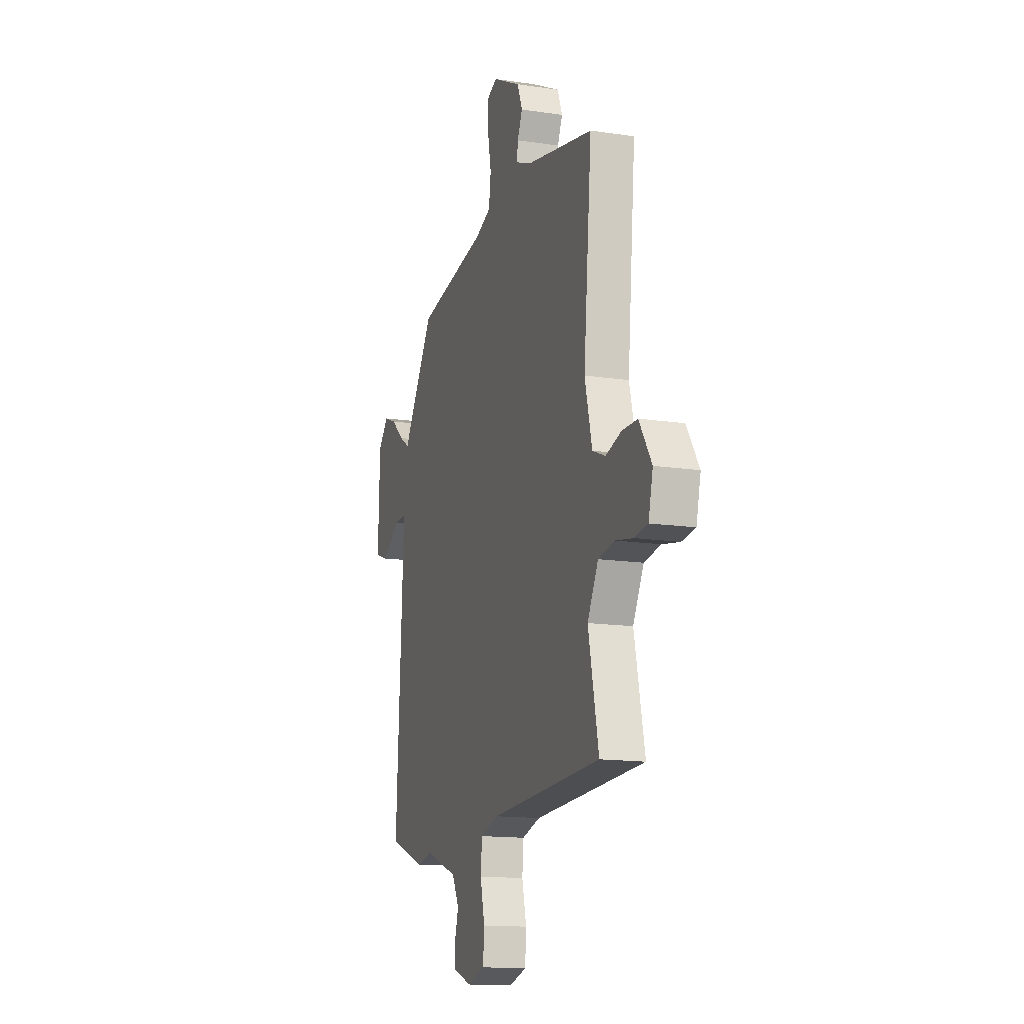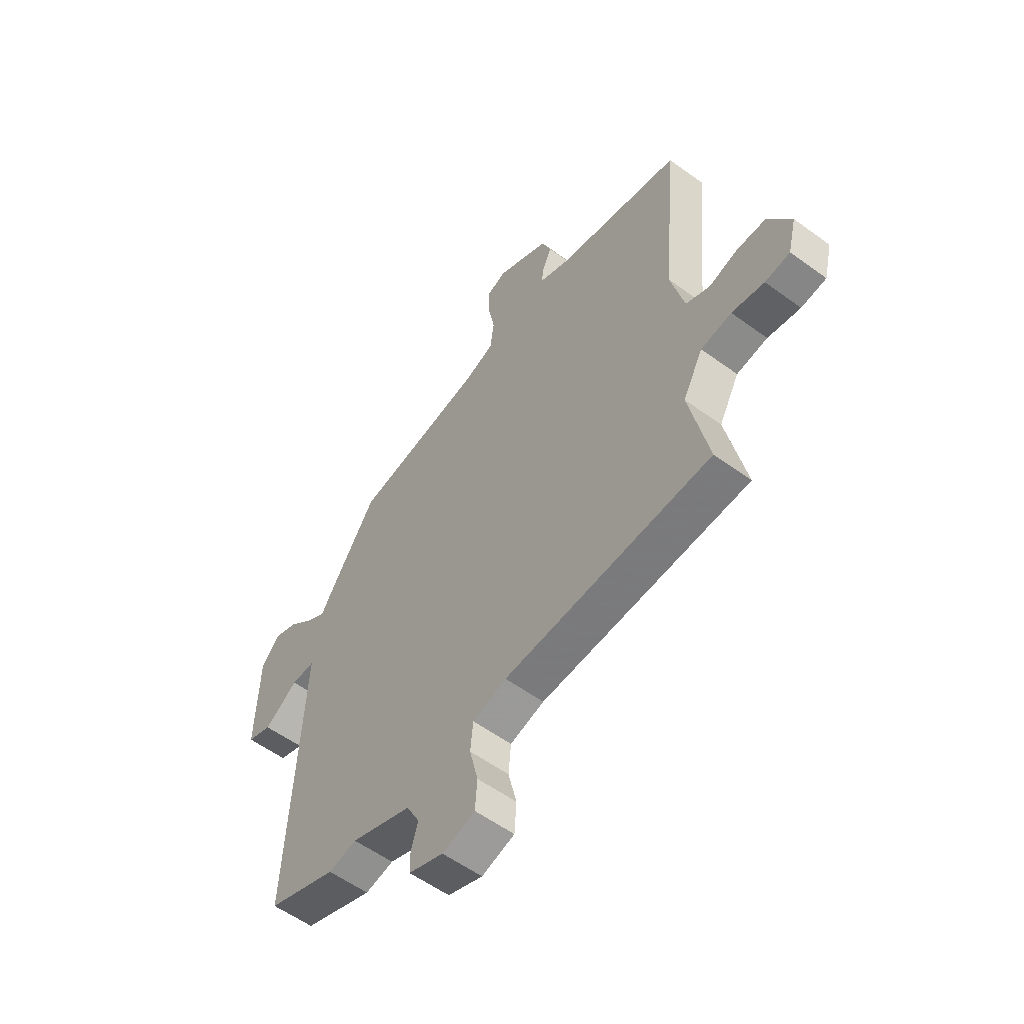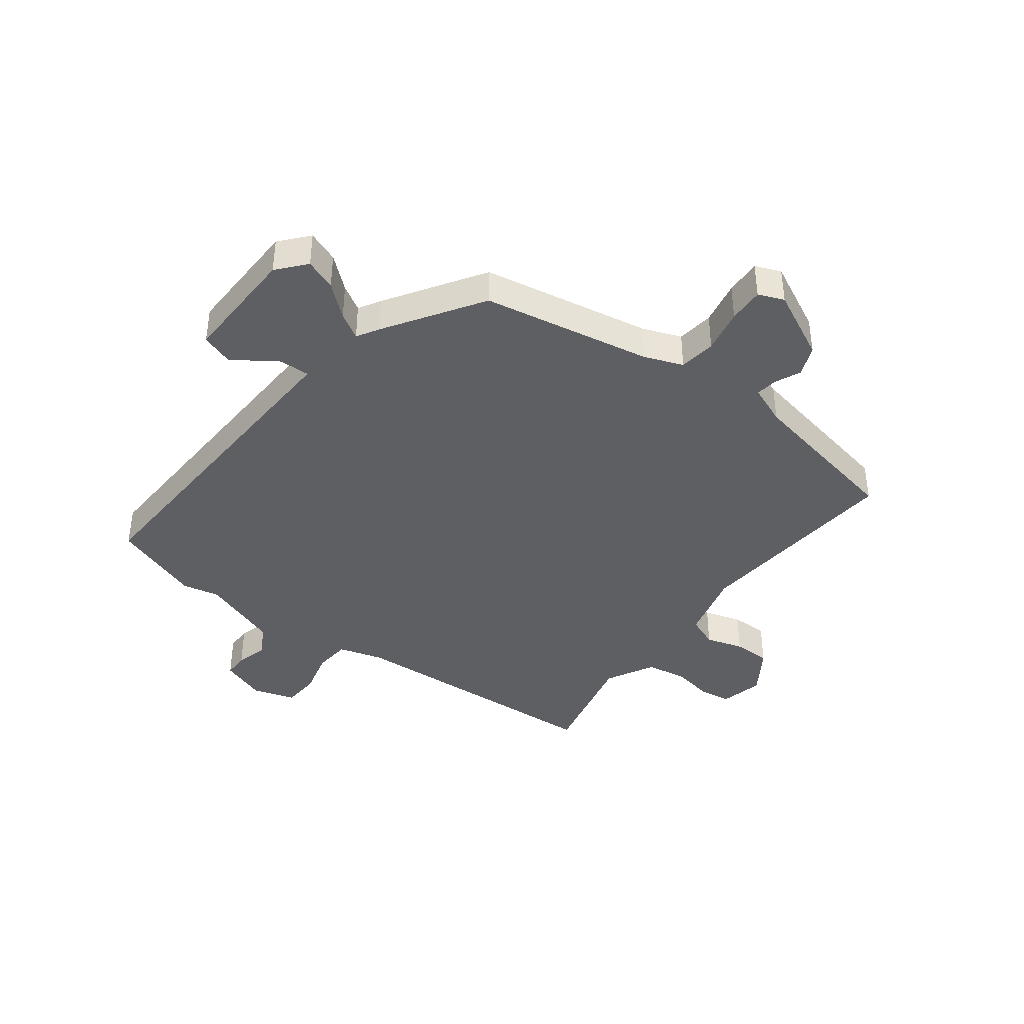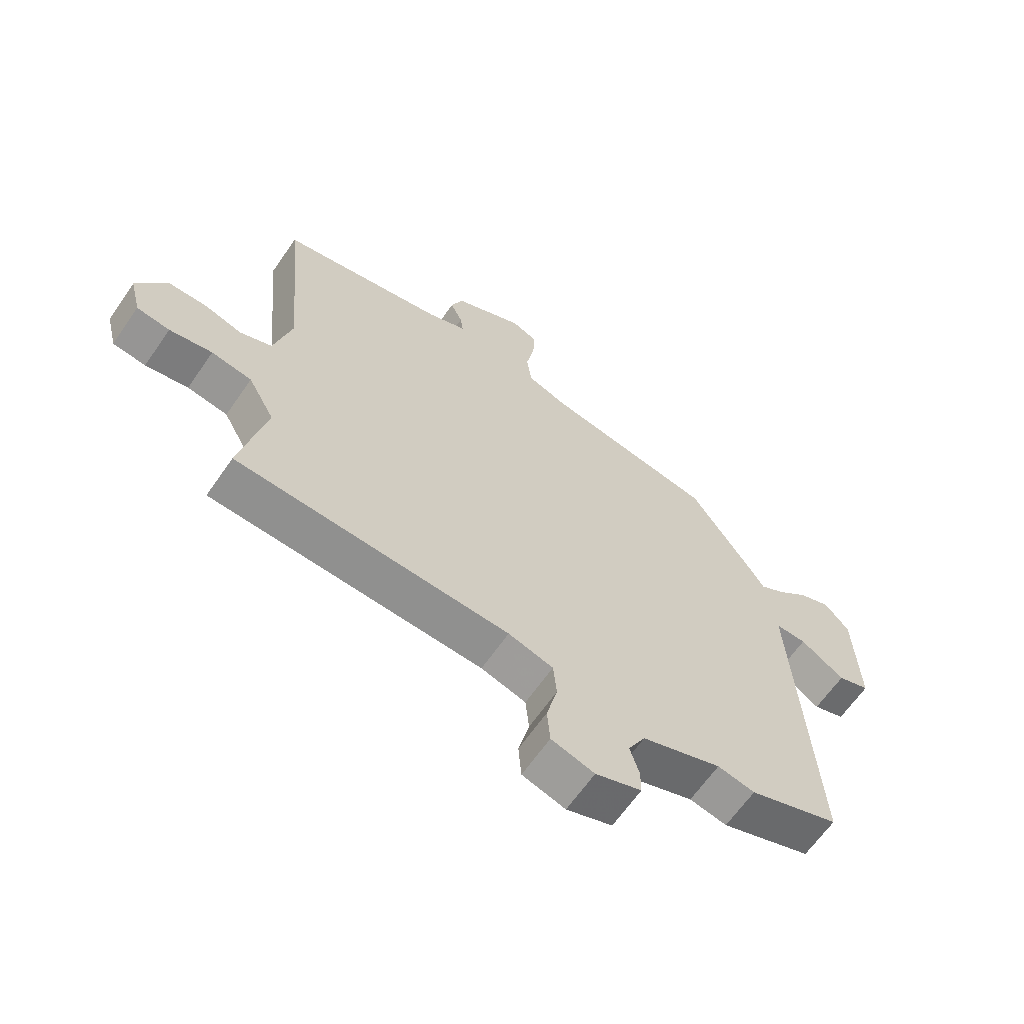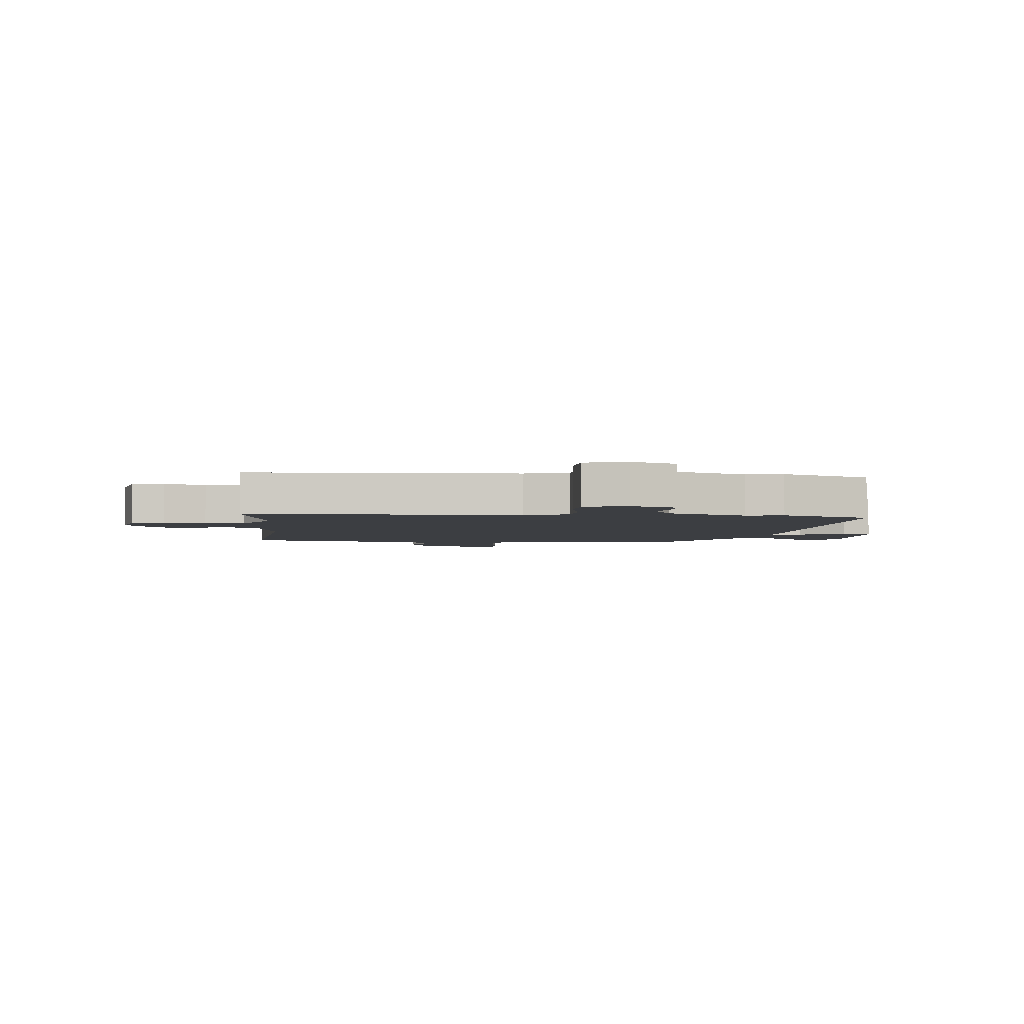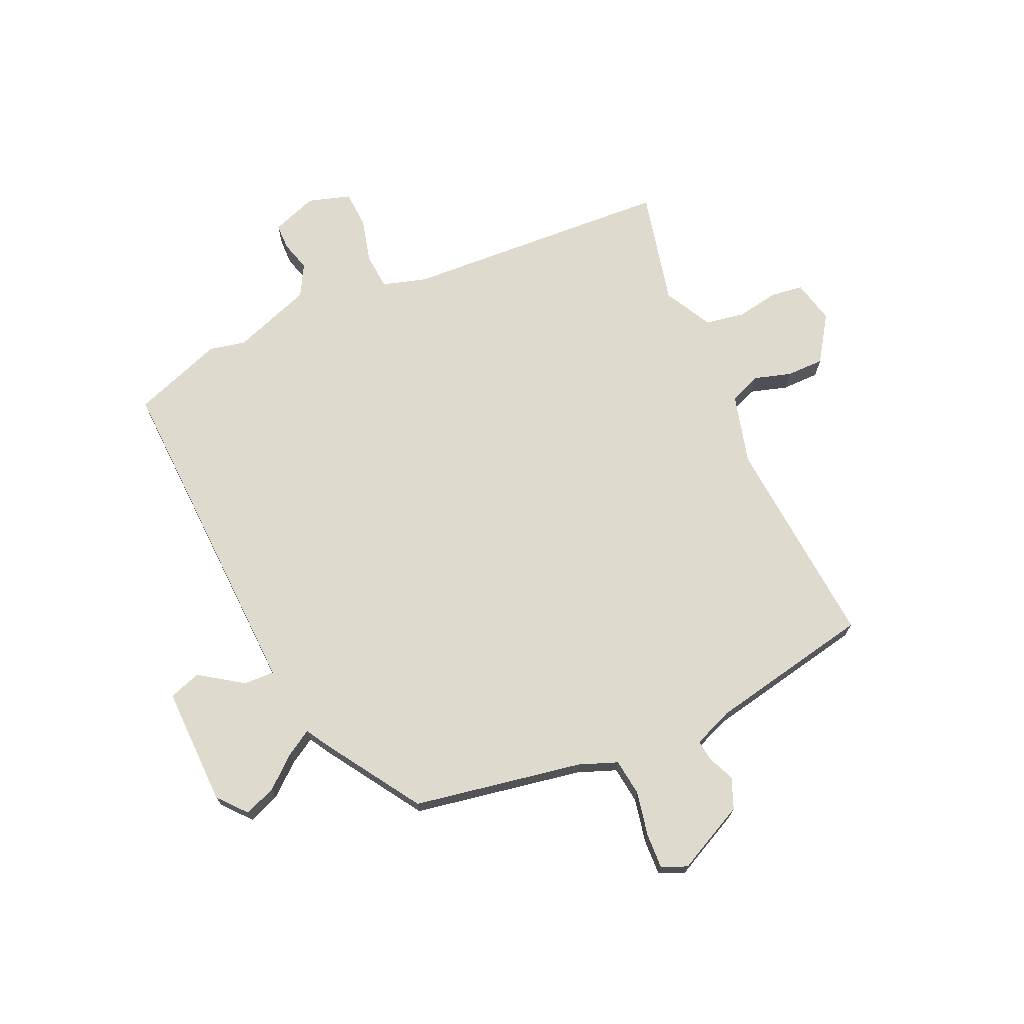
<metadata>
{"format":"obj","ext":"obj","renderer":"f3d","projection":"perspective","resolution":1024,"background":"white","views":[{"elev":-14.6,"azim":72.0,"up":"+Z"},{"elev":-56.2,"azim":52.5,"up":"+Z"},{"elev":-40.2,"azim":-36.3,"up":"+Y"},{"elev":-64.5,"azim":145.3,"up":"+Z"},{"elev":-3.4,"azim":174.6,"up":"+Y"},{"elev":71.1,"azim":-23.4,"up":"+Y"}]}
</metadata>
<code>
v 0.489 0.07 0.471
v 0.454 0.07 0.095
v 0.485 0.07 -0.029
v 0.54 0.07 -0.052
v 0.606 0.07 -0.033
v 0.672 0.07 -0.034
v 0.725 0.07 -0.116
v 0.706 0.07 -0.192
v 0.649 0.07 -0.199
v 0.575 0.07 -0.185
v 0.505 0.07 -0.196
v 0.459 0.07 -0.28
v 0.503 0.07 -0.484
v 0.029 0.07 -0.504
v -0.049 0.07 -0.526
v -0.055 0.07 -0.59
v -0.036 0.07 -0.669
v -0.041 0.07 -0.734
v -0.116 0.07 -0.756
v -0.196 0.07 -0.726
v -0.196 0.07 -0.681
v -0.18 0.07 -0.627
v -0.21 0.07 -0.571
v -0.349 0.07 -0.519
v -0.414 0.07 -0.532
v -0.572 0.07 -0.473
v -0.549 0.07 -0.044
v -0.54 0.07 0.126
v -0.594 0.07 0.125
v -0.671 0.07 0.074
v -0.727 0.07 0.094
v -0.72 0.07 0.304
v -0.677 0.07 0.353
v -0.622 0.07 0.331
v -0.567 0.07 0.283
v -0.522 0.07 0.255
v -0.499 0.07 0.293
v -0.387 0.07 0.461
v -0.088 0.07 0.511
v -0.02 0.07 0.536
v -0.011 0.07 0.601
v -0.026 0.07 0.679
v -0.028 0.07 0.742
v 0.017 0.07 0.76
v 0.138 0.07 0.698
v 0.159 0.07 0.644
v 0.138 0.07 0.598
v 0.133 0.07 0.561
v 0.202 0.07 0.532
v 0.489 0 0.471
v 0.454 0 0.095
v 0.485 0 -0.029
v 0.54 0 -0.052
v 0.606 0 -0.033
v 0.672 0 -0.034
v 0.725 0 -0.116
v 0.706 0 -0.192
v 0.649 0 -0.199
v 0.575 0 -0.185
v 0.505 0 -0.196
v 0.459 0 -0.28
v 0.503 0 -0.484
v 0.029 0 -0.504
v -0.049 0 -0.526
v -0.055 0 -0.59
v -0.036 0 -0.669
v -0.041 0 -0.734
v -0.116 0 -0.756
v -0.196 0 -0.726
v -0.196 0 -0.681
v -0.18 0 -0.627
v -0.21 0 -0.571
v -0.349 0 -0.519
v -0.414 0 -0.532
v -0.572 0 -0.473
v -0.549 0 -0.044
v -0.54 0 0.126
v -0.594 0 0.125
v -0.671 0 0.074
v -0.727 0 0.094
v -0.72 0 0.304
v -0.677 0 0.353
v -0.622 0 0.331
v -0.567 0 0.283
v -0.522 0 0.255
v -0.499 0 0.293
v -0.387 0 0.461
v -0.088 0 0.511
v -0.02 0 0.536
v -0.011 0 0.601
v -0.026 0 0.679
v -0.028 0 0.742
v 0.017 0 0.76
v 0.138 0 0.698
v 0.159 0 0.644
v 0.138 0 0.598
v 0.133 0 0.561
v 0.202 0 0.532
f 45 46 47
f 44 45 47
f 43 44 47
f 42 43 47
f 41 42 47
f 40 41 47 48
f 39 40 48 49
f 49 1 2
f 39 49 2
f 38 39 2
f 37 38 2
f 36 37 2
f 33 34 35
f 32 33 35
f 31 32 35
f 30 31 35
f 29 30 35
f 28 29 35 36
f 24 25 26 27
f 36 2 3
f 28 36 3
f 27 28 3
f 24 27 3
f 23 24 3
f 20 21 22
f 19 20 22
f 18 19 22
f 17 18 22
f 16 17 22
f 15 16 22 23
f 12 13 14
f 23 3 4
f 15 23 4
f 14 15 4
f 12 14 4
f 11 12 4
f 8 9 10
f 7 8 10
f 7 10 11
f 6 7 11
f 5 6 11
f 4 5 11
f 96 95 94
f 96 94 93
f 96 93 92
f 96 92 91
f 96 91 90
f 97 96 90 89
f 98 97 89 88
f 51 50 98
f 51 98 88
f 51 88 87
f 51 87 86
f 51 86 85
f 84 83 82
f 84 82 81
f 84 81 80
f 84 80 79
f 84 79 78
f 85 84 78 77
f 76 75 74 73
f 52 51 85
f 52 85 77
f 52 77 76
f 52 76 73
f 52 73 72
f 71 70 69
f 71 69 68
f 71 68 67
f 71 67 66
f 71 66 65
f 72 71 65 64
f 63 62 61
f 53 52 72
f 53 72 64
f 53 64 63
f 53 63 61
f 53 61 60
f 59 58 57
f 59 57 56
f 60 59 56
f 60 56 55
f 60 55 54
f 60 54 53
f 1 50 51 2
f 2 51 52 3
f 3 52 53 4
f 4 53 54 5
f 5 54 55 6
f 6 55 56 7
f 7 56 57 8
f 8 57 58 9
f 9 58 59 10
f 10 59 60 11
f 11 60 61 12
f 12 61 62 13
f 13 62 63 14
f 14 63 64 15
f 15 64 65 16
f 16 65 66 17
f 17 66 67 18
f 18 67 68 19
f 19 68 69 20
f 20 69 70 21
f 21 70 71 22
f 22 71 72 23
f 23 72 73 24
f 24 73 74 25
f 25 74 75 26
f 26 75 76 27
f 27 76 77 28
f 28 77 78 29
f 29 78 79 30
f 30 79 80 31
f 31 80 81 32
f 32 81 82 33
f 33 82 83 34
f 34 83 84 35
f 35 84 85 36
f 36 85 86 37
f 37 86 87 38
f 38 87 88 39
f 39 88 89 40
f 40 89 90 41
f 41 90 91 42
f 42 91 92 43
f 43 92 93 44
f 44 93 94 45
f 45 94 95 46
f 46 95 96 47
f 47 96 97 48
f 48 97 98 49
f 49 98 50 1

</code>
